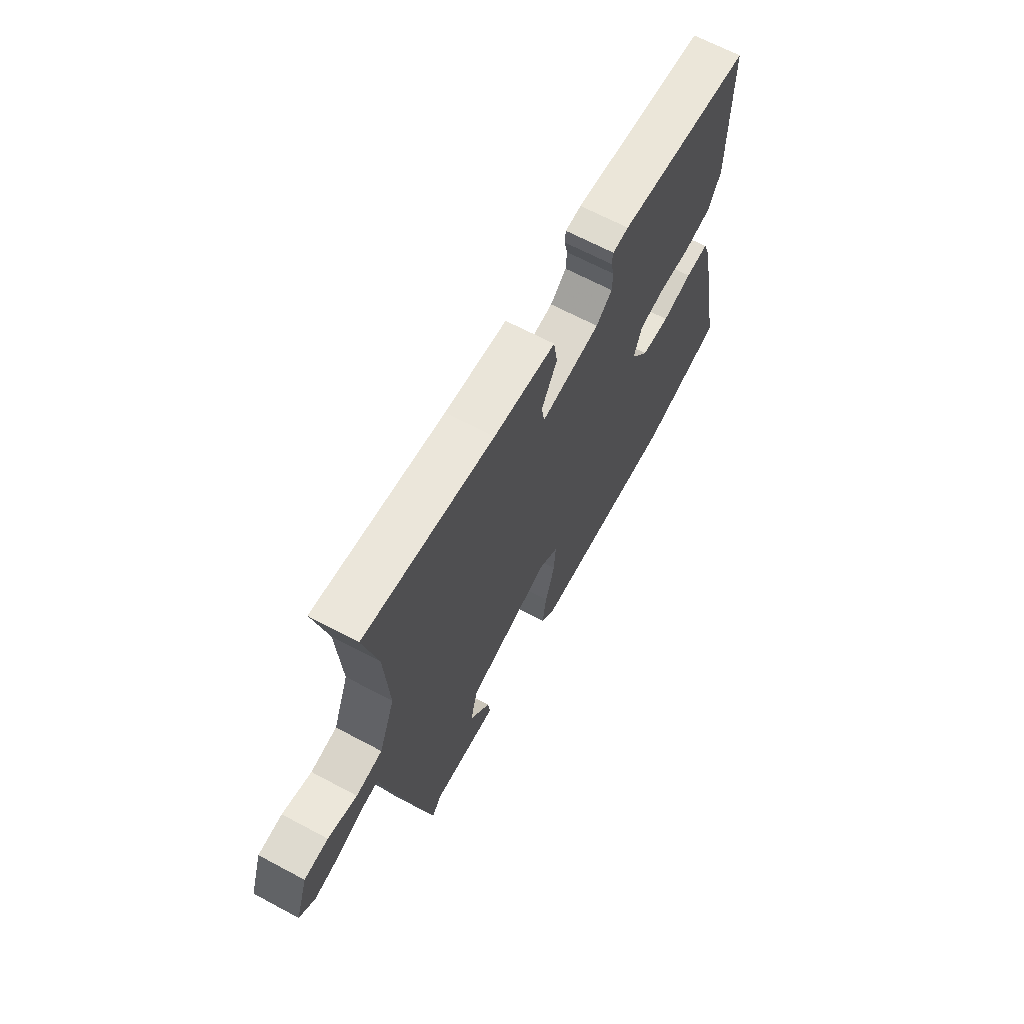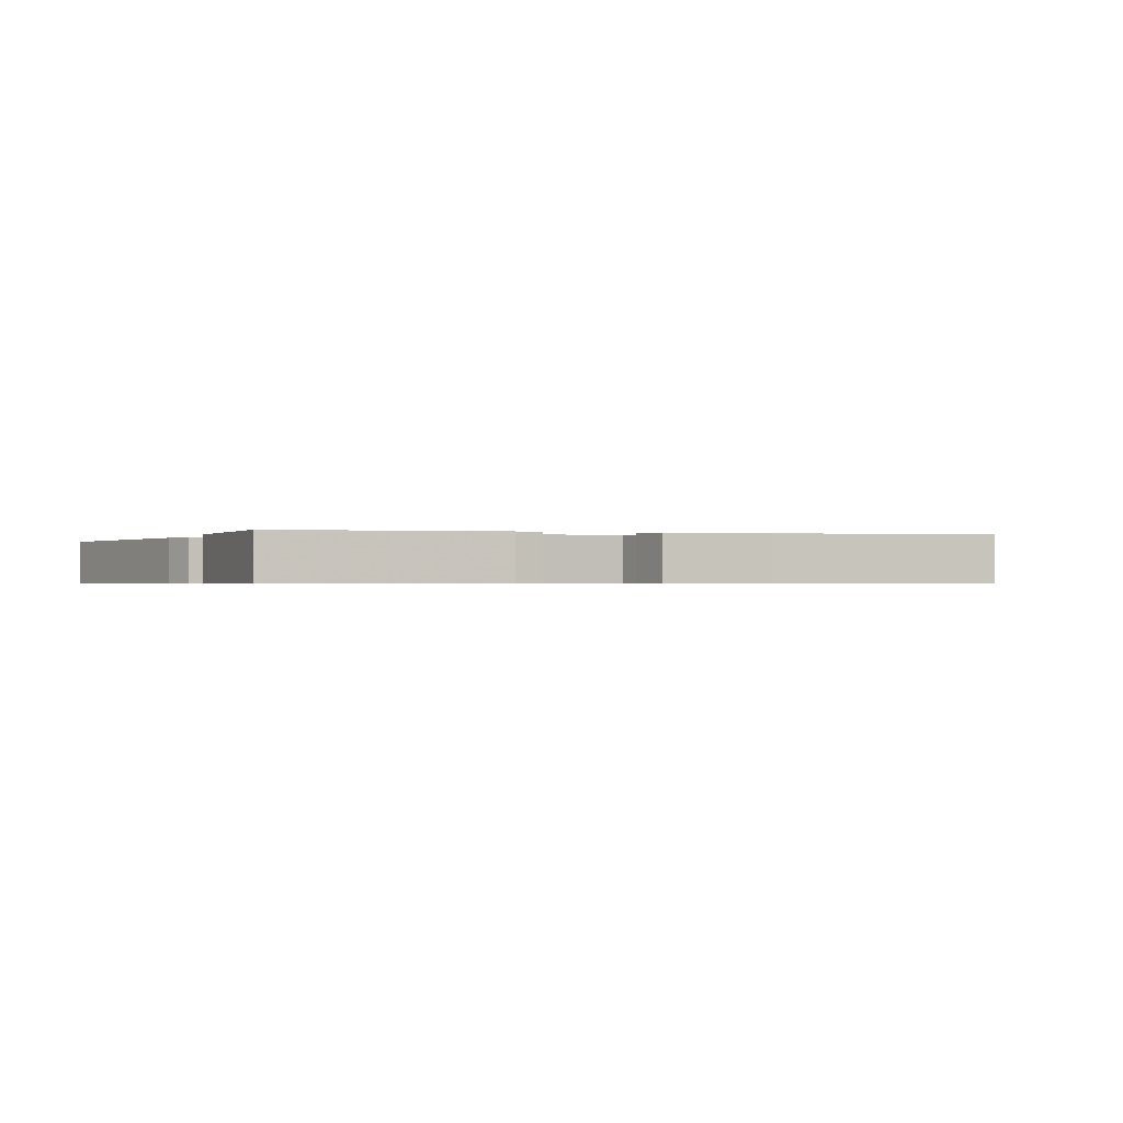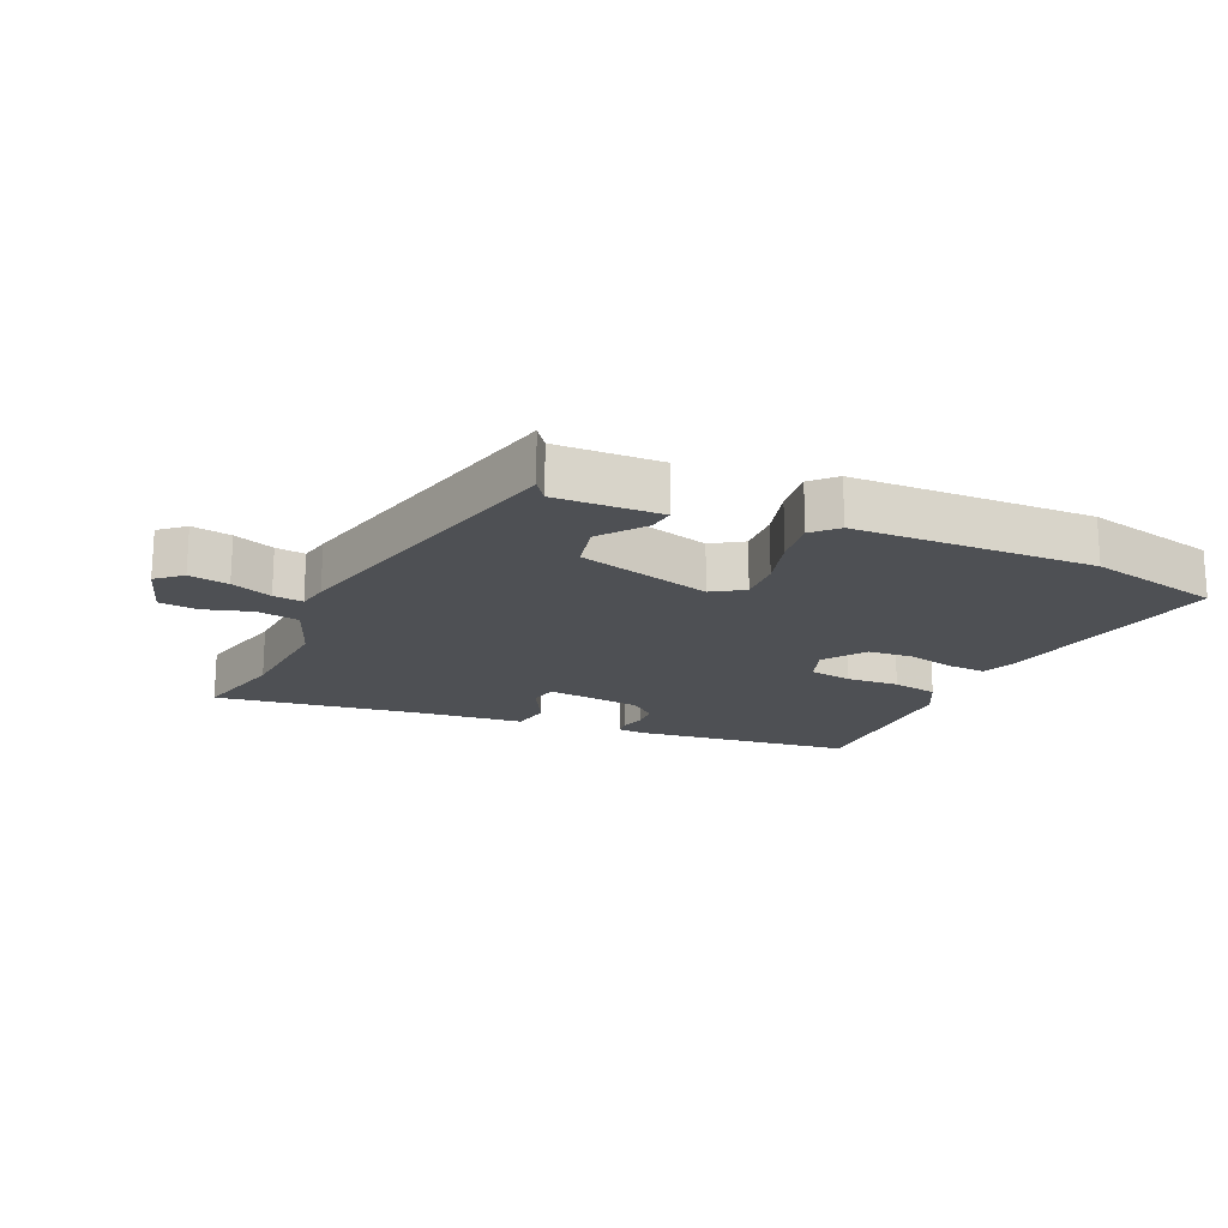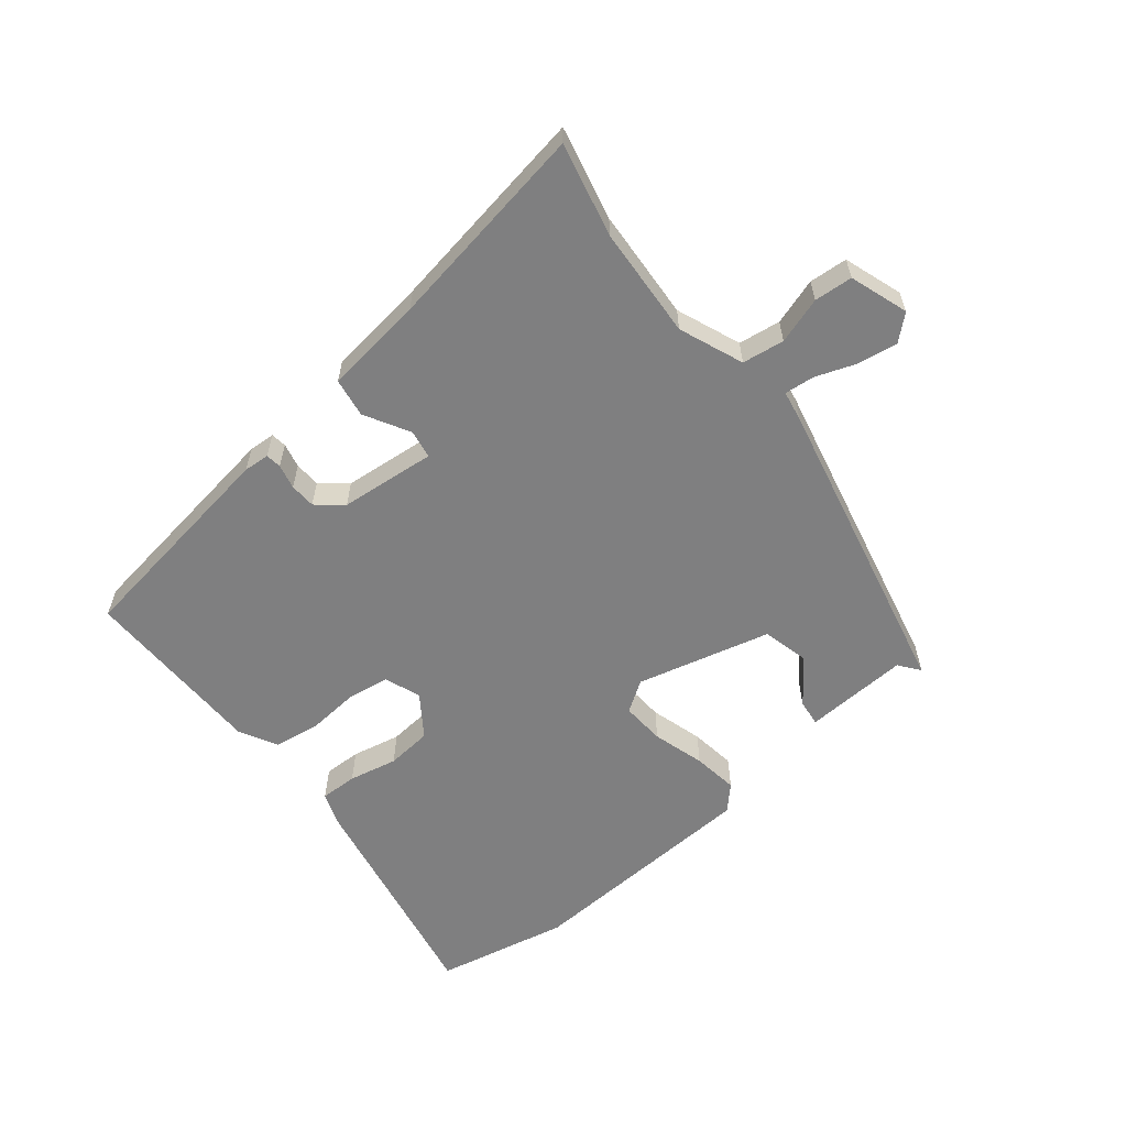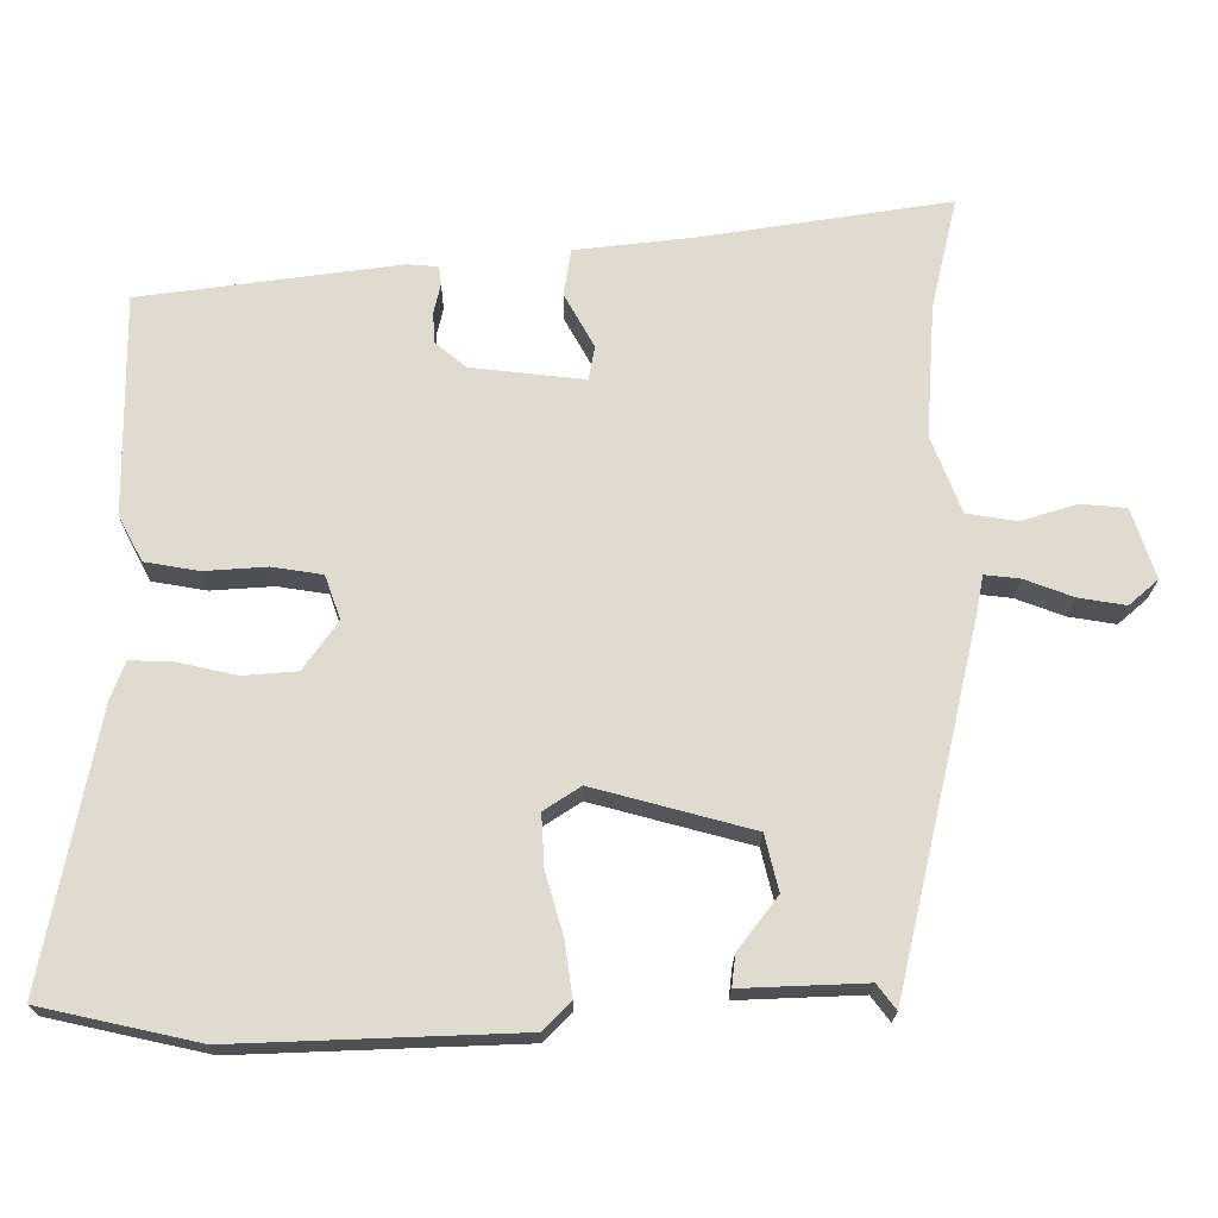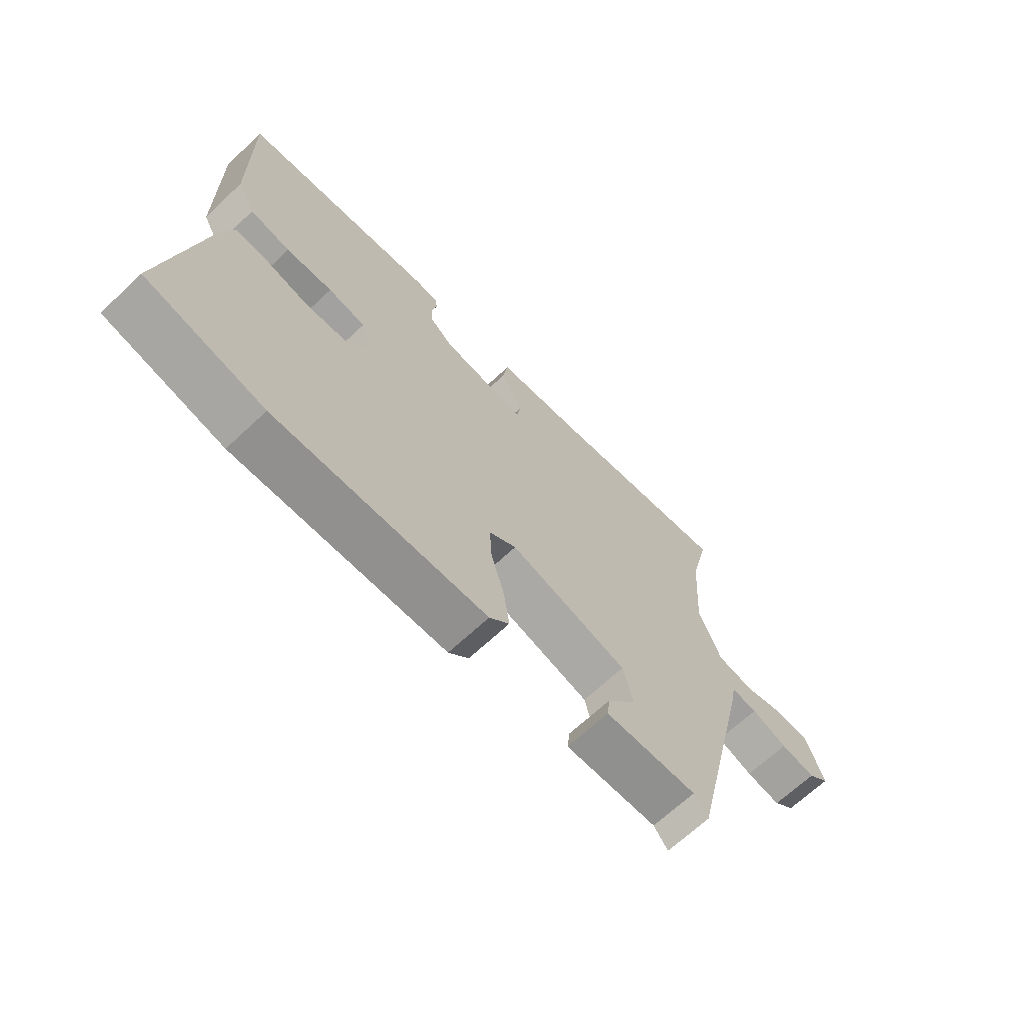
<metadata>
{"format":"obj","ext":"obj","renderer":"f3d","projection":"perspective","resolution":1024,"background":"white","views":[{"elev":66.1,"azim":118.2,"up":"+Z"},{"elev":-0.6,"azim":-22.8,"up":"+Y"},{"elev":-18.5,"azim":155.4,"up":"+Y"},{"elev":-59.8,"azim":39.3,"up":"+Y"},{"elev":-19.4,"azim":-0.6,"up":"+Z"},{"elev":-67.2,"azim":-46.7,"up":"+Z"}]}
</metadata>
<code>
v -0.385 0.07 -0.525
v -0.596 0.07 -0.479
v -0.525 0.07 -0.114
v -0.506 0.07 -0.063
v -0.447 0.07 -0.065
v -0.37 0.07 -0.082
v -0.298 0.07 -0.076
v -0.252 0.07 -0.011
v -0.273 0.07 0.047
v -0.34 0.07 0.057
v -0.423 0.07 0.051
v -0.495 0.07 0.063
v -0.527 0.07 0.123
v -0.53 0.07 0.417
v -0.184 0.07 0.465
v -0.143 0.07 0.462
v -0.14 0.07 0.437
v -0.149 0.07 0.398
v -0.147 0.07 0.357
v -0.106 0.07 0.323
v 0.046 0.07 0.307
v 0.054 0.07 0.352
v 0.014 0.07 0.424
v 0.024 0.07 0.486
v 0.183 0.07 0.505
v 0.514 0.07 0.558
v 0.479 0.07 0.409
v 0.467 0.07 0.232
v 0.507 0.07 0.13
v 0.574 0.07 0.12
v 0.648 0.07 0.143
v 0.709 0.07 0.138
v 0.74 0.07 0.045
v 0.701 0.07 0.011
v 0.638 0.07 0.021
v 0.573 0.07 0.045
v 0.526 0.07 0.05
v 0.517 0.07 0.002
v 0.404 0.07 -0.485
v 0.379 0.07 -0.452
v 0.213 0.07 -0.459
v 0.218 0.07 -0.417
v 0.271 0.07 -0.347
v 0.253 0.07 -0.273
v 0.041 0.07 -0.217
v -0.008 0.07 -0.249
v -0.004 0.07 -0.318
v 0.02 0.07 -0.401
v 0.03 0.07 -0.473
v -0.006 0.07 -0.51
v -0.385 0 -0.525
v -0.596 0 -0.479
v -0.525 0 -0.114
v -0.506 0 -0.063
v -0.447 0 -0.065
v -0.37 0 -0.082
v -0.298 0 -0.076
v -0.252 0 -0.011
v -0.273 0 0.047
v -0.34 0 0.057
v -0.423 0 0.051
v -0.495 0 0.063
v -0.527 0 0.123
v -0.53 0 0.417
v -0.184 0 0.465
v -0.143 0 0.462
v -0.14 0 0.437
v -0.149 0 0.398
v -0.147 0 0.357
v -0.106 0 0.323
v 0.046 0 0.307
v 0.054 0 0.352
v 0.014 0 0.424
v 0.024 0 0.486
v 0.183 0 0.505
v 0.514 0 0.558
v 0.479 0 0.409
v 0.467 0 0.232
v 0.507 0 0.13
v 0.574 0 0.12
v 0.648 0 0.143
v 0.709 0 0.138
v 0.74 0 0.045
v 0.701 0 0.011
v 0.638 0 0.021
v 0.573 0 0.045
v 0.526 0 0.05
v 0.517 0 0.002
v 0.404 0 -0.485
v 0.379 0 -0.452
v 0.213 0 -0.459
v 0.218 0 -0.417
v 0.271 0 -0.347
v 0.253 0 -0.273
v 0.041 0 -0.217
v -0.008 0 -0.249
v -0.004 0 -0.318
v 0.02 0 -0.401
v 0.03 0 -0.473
v -0.006 0 -0.51
f 4 5 6
f 3 4 6
f 2 3 6
f 1 2 6
f 50 1 6
f 49 50 6
f 48 49 6
f 47 48 6
f 46 47 6 7
f 45 46 7 8
f 44 45 8 9
f 40 41 42 43
f 40 43 44
f 39 40 44
f 38 39 44
f 37 38 44
f 34 35 36
f 33 34 36
f 32 33 36
f 31 32 36
f 30 31 36
f 29 30 36 37
f 37 44 9
f 29 37 9
f 28 29 9
f 25 26 27
f 25 27 28
f 24 25 28
f 23 24 28
f 22 23 28
f 16 17 18
f 15 16 18
f 14 15 18
f 13 14 18
f 12 13 18
f 11 12 18
f 10 11 18
f 10 18 19
f 9 10 19 20
f 21 22 28
f 9 20 21 28
f 56 55 54
f 56 54 53
f 56 53 52
f 56 52 51
f 56 51 100
f 56 100 99
f 56 99 98
f 56 98 97
f 57 56 97 96
f 58 57 96 95
f 59 58 95 94
f 93 92 91 90
f 94 93 90
f 94 90 89
f 94 89 88
f 94 88 87
f 86 85 84
f 86 84 83
f 86 83 82
f 86 82 81
f 86 81 80
f 87 86 80 79
f 59 94 87
f 59 87 79
f 59 79 78
f 77 76 75
f 78 77 75
f 78 75 74
f 78 74 73
f 78 73 72
f 68 67 66
f 68 66 65
f 68 65 64
f 68 64 63
f 68 63 62
f 68 62 61
f 68 61 60
f 69 68 60
f 70 69 60 59
f 78 72 71
f 78 71 70 59
f 1 51 52 2
f 2 52 53 3
f 3 53 54 4
f 4 54 55 5
f 5 55 56 6
f 6 56 57 7
f 7 57 58 8
f 8 58 59 9
f 9 59 60 10
f 10 60 61 11
f 11 61 62 12
f 12 62 63 13
f 13 63 64 14
f 14 64 65 15
f 15 65 66 16
f 16 66 67 17
f 17 67 68 18
f 18 68 69 19
f 19 69 70 20
f 20 70 71 21
f 21 71 72 22
f 22 72 73 23
f 23 73 74 24
f 24 74 75 25
f 25 75 76 26
f 26 76 77 27
f 27 77 78 28
f 28 78 79 29
f 29 79 80 30
f 30 80 81 31
f 31 81 82 32
f 32 82 83 33
f 33 83 84 34
f 34 84 85 35
f 35 85 86 36
f 36 86 87 37
f 37 87 88 38
f 38 88 89 39
f 39 89 90 40
f 40 90 91 41
f 41 91 92 42
f 42 92 93 43
f 43 93 94 44
f 44 94 95 45
f 45 95 96 46
f 46 96 97 47
f 47 97 98 48
f 48 98 99 49
f 49 99 100 50
f 50 100 51 1

</code>
